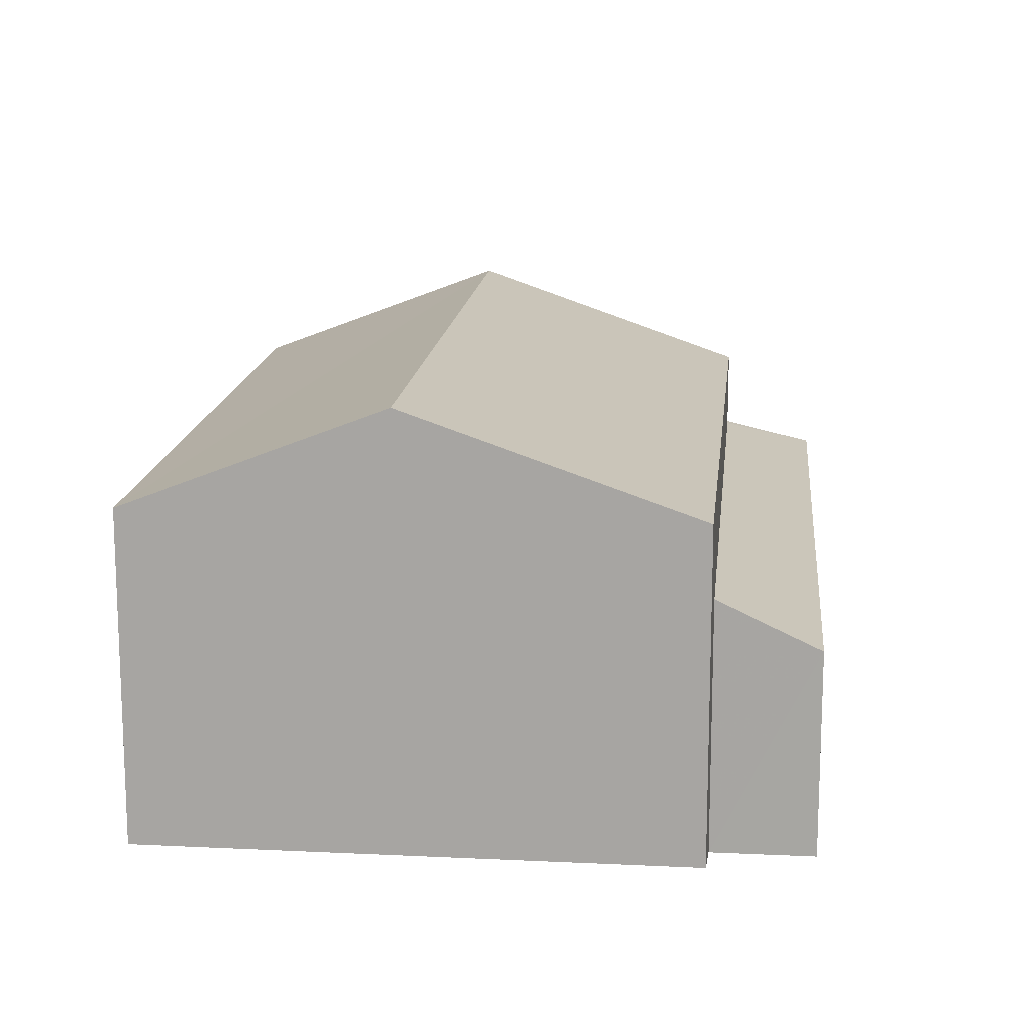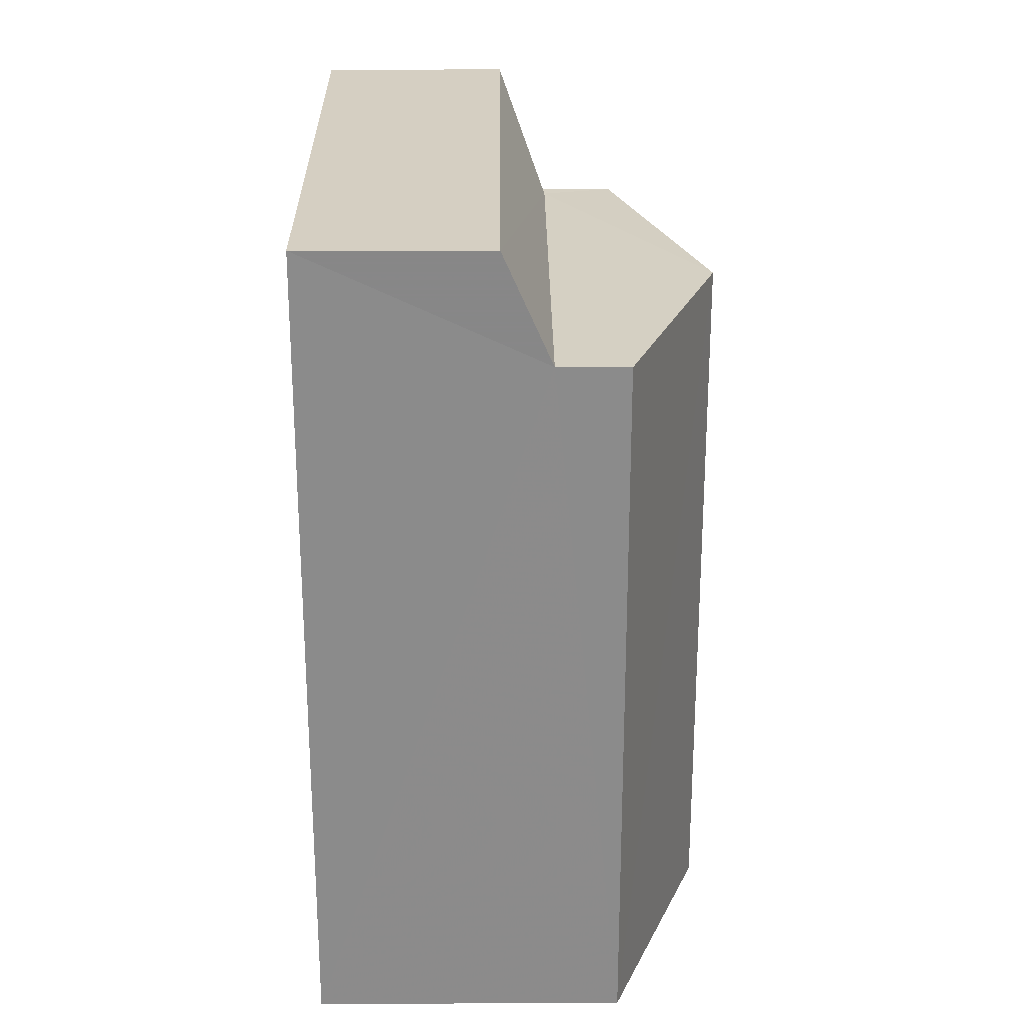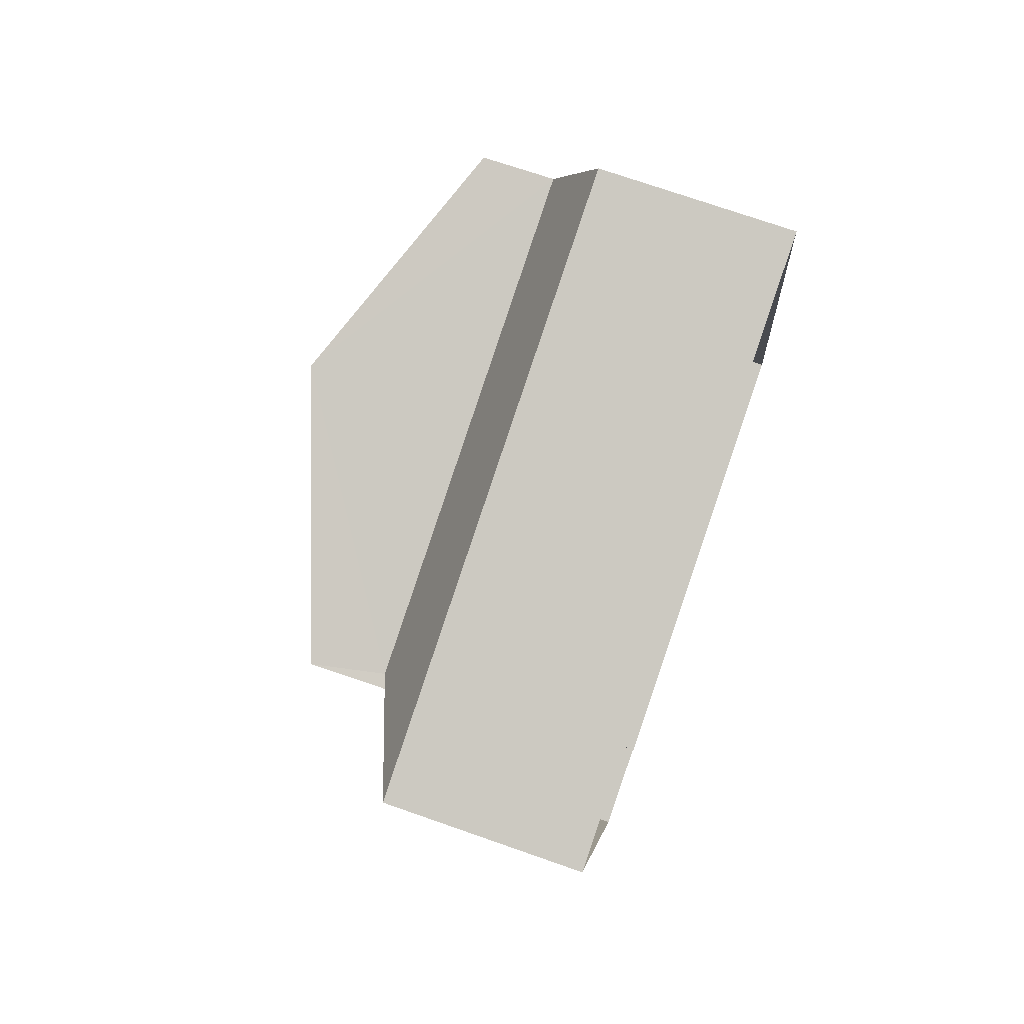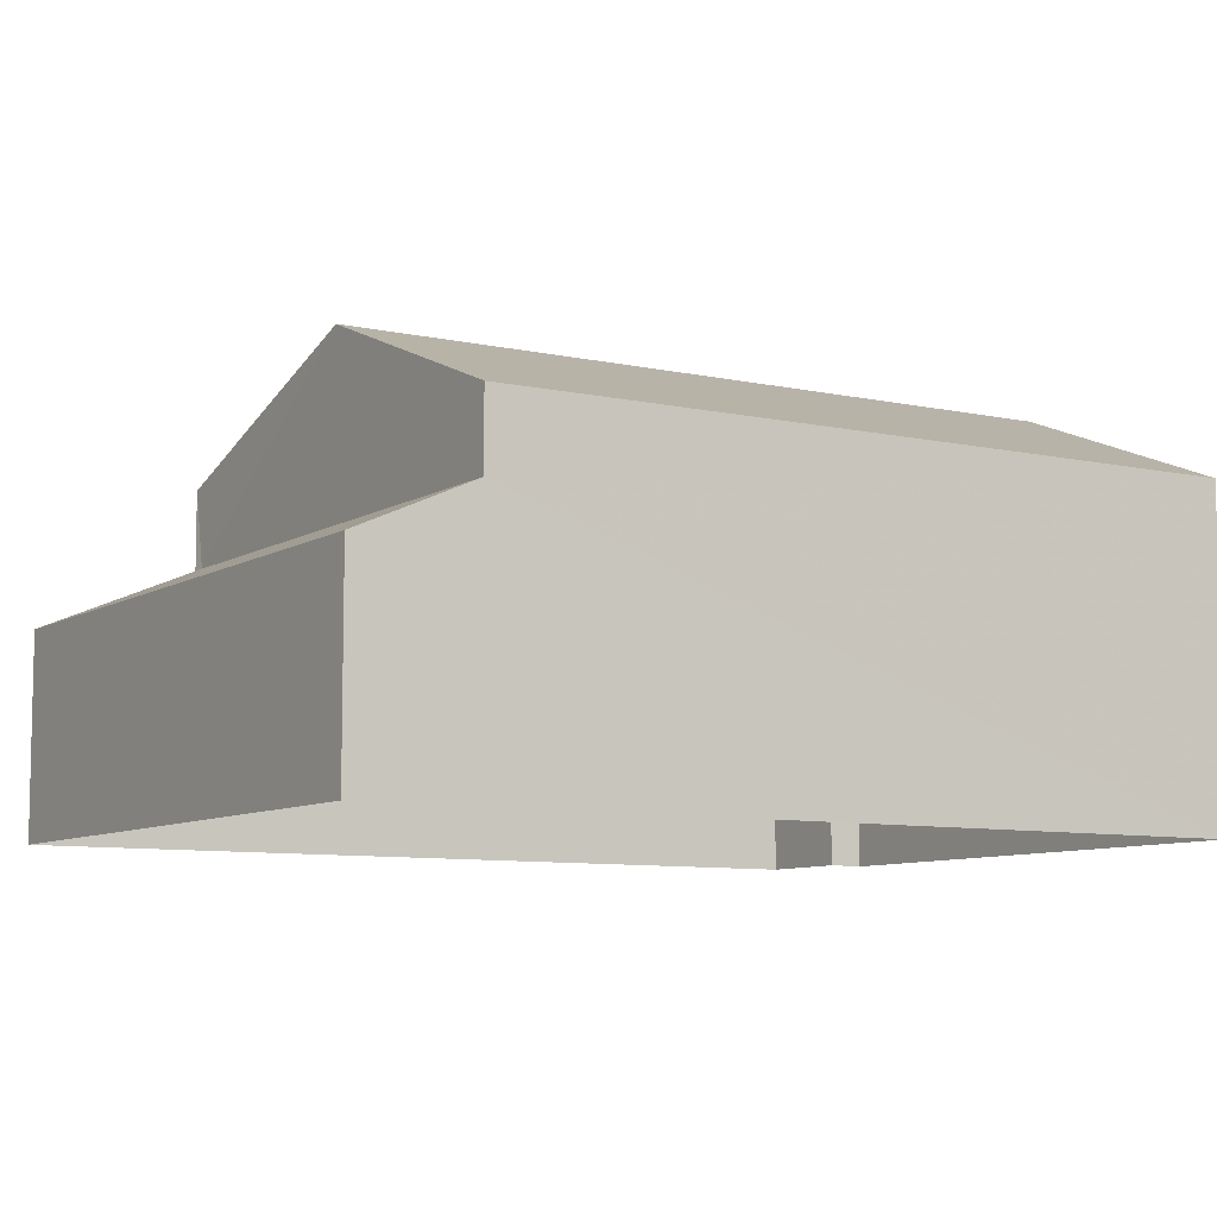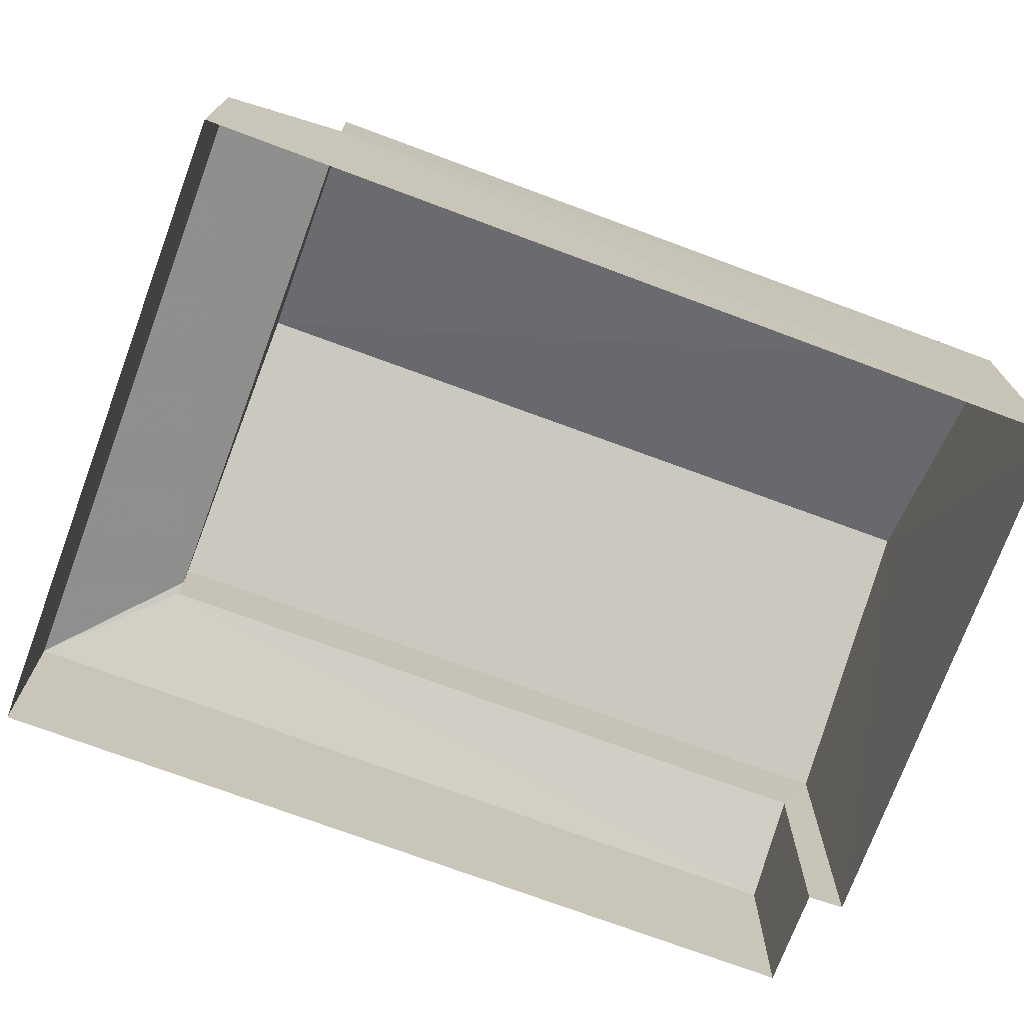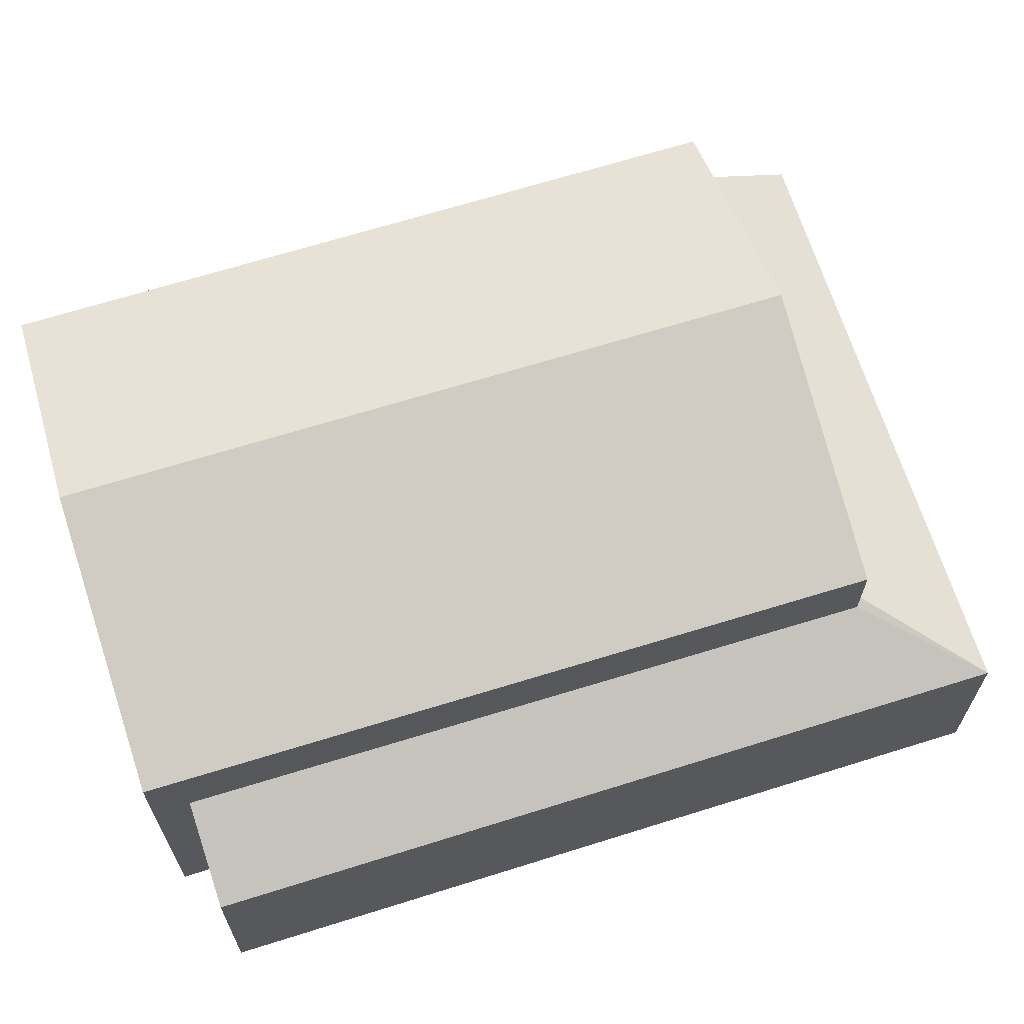
<metadata>
{"format":"obj","ext":"obj","renderer":"f3d","projection":"perspective","resolution":1024,"background":"white","views":[{"elev":14.9,"azim":-6.8,"up":"+Z"},{"elev":38.7,"azim":-90.3,"up":"+Y"},{"elev":73.5,"azim":109.2,"up":"+Y"},{"elev":-8.1,"azim":-134.4,"up":"+Z"},{"elev":-73.8,"azim":-122.9,"up":"+Z"},{"elev":66.7,"azim":60.0,"up":"+Z"}]}
</metadata>
<code>
v -3.171e+05 4.385e+04 30.94
v -3.171e+05 4.385e+04 30.95
v -3.171e+05 4.386e+04 30.95
v -3.171e+05 4.386e+04 30.96
v -3.171e+05 4.385e+04 30.95
v -3.171e+05 4.385e+04 30.95
v -3.171e+05 4.385e+04 35.77
v -3.171e+05 4.386e+04 35.78
v -3.171e+05 4.386e+04 37.24
v -3.171e+05 4.385e+04 37.23
v -3.171e+05 4.386e+04 34.67
v -3.171e+05 4.386e+04 33.91
v -3.171e+05 4.386e+04 34.68
v -3.171e+05 4.386e+04 33.91
v -3.171e+05 4.386e+04 34.59
v -3.171e+05 4.385e+04 33.9
v -3.171e+05 4.385e+04 34.59
v -3.171e+05 4.385e+04 35.78
v -3.171e+05 4.386e+04 35.79
f 1 2 3
f 3 2 4
f 4 2 5
f 2 6 5
f 7 8 9
f 10 7 9
f 11 12 13
f 11 14 12
f 15 16 14
f 14 11 15
f 17 16 15
f 9 18 10
f 9 19 18
f 12 3 4
f 12 14 3
f 6 17 7
f 7 17 8
f 6 2 17
f 8 17 15
f 8 15 11
f 8 11 9
f 13 19 9
f 11 13 9
f 16 17 2
f 1 16 2
f 18 5 10
f 5 6 10
f 6 7 10
f 12 4 13
f 19 13 18
f 18 13 5
f 13 4 5
f 14 1 3
f 14 16 1

</code>
